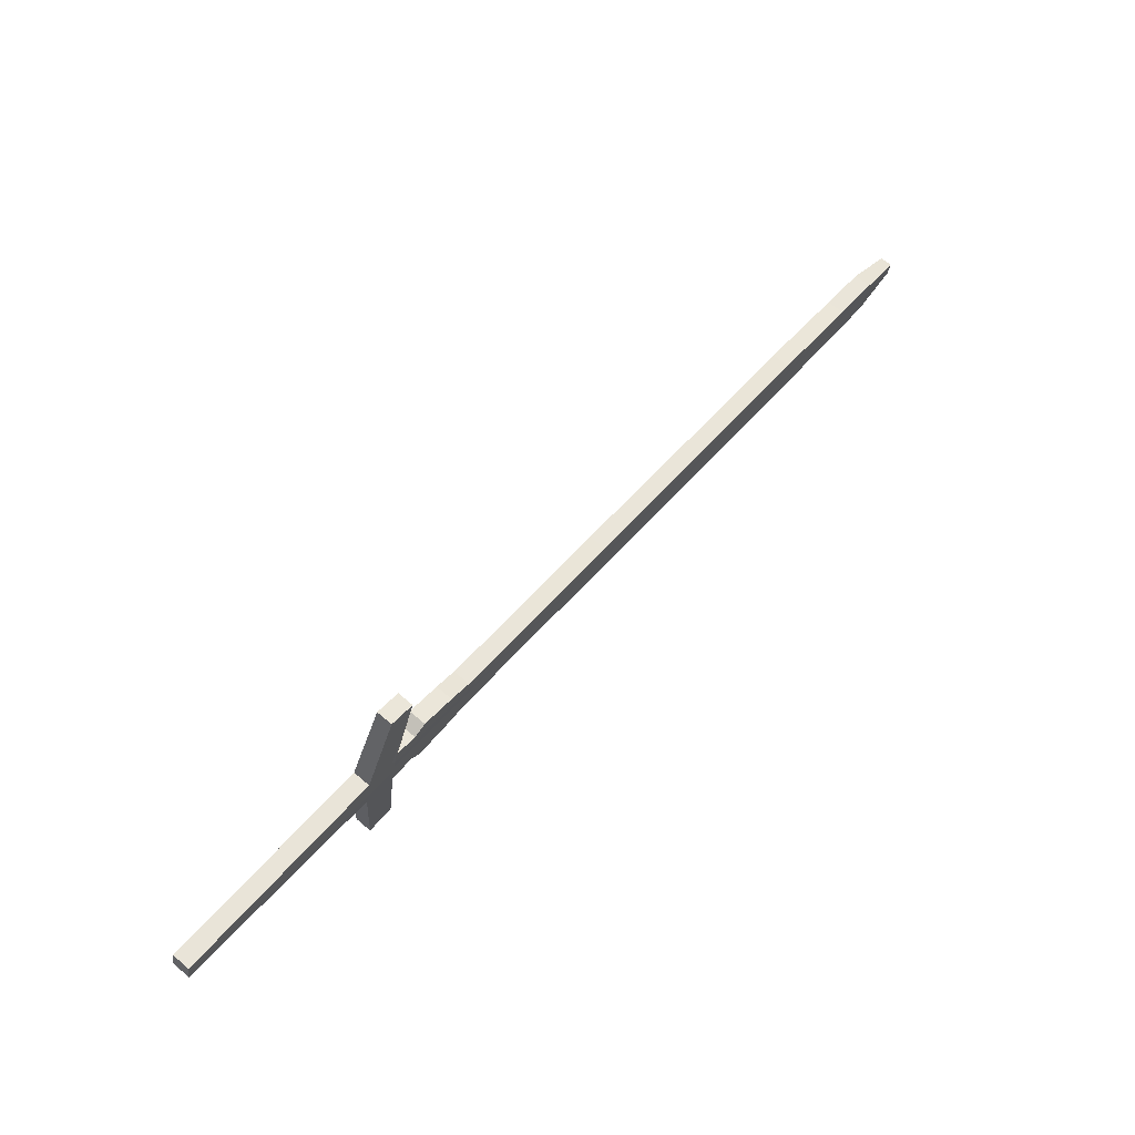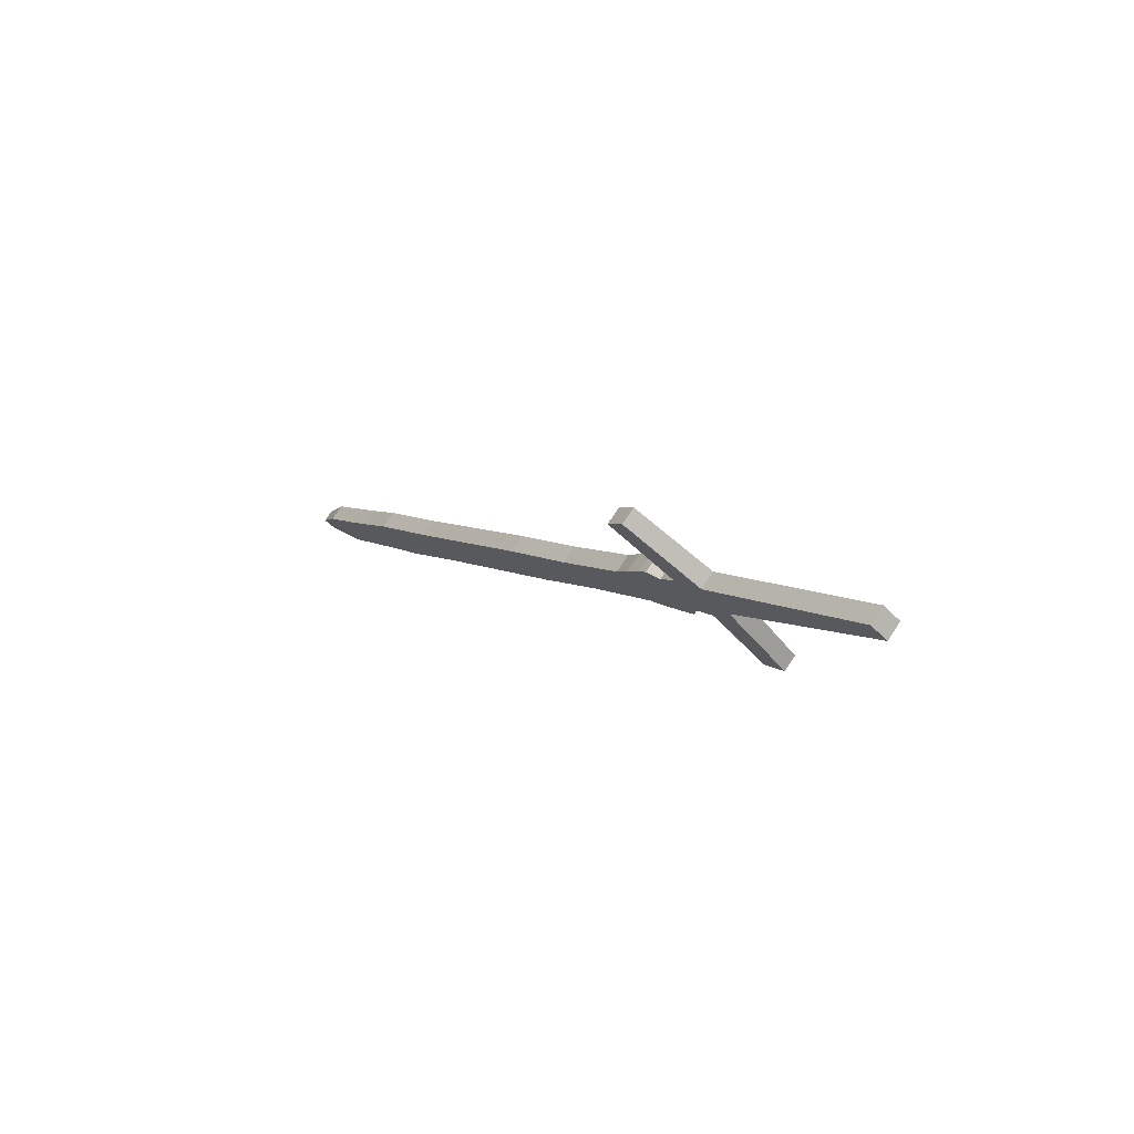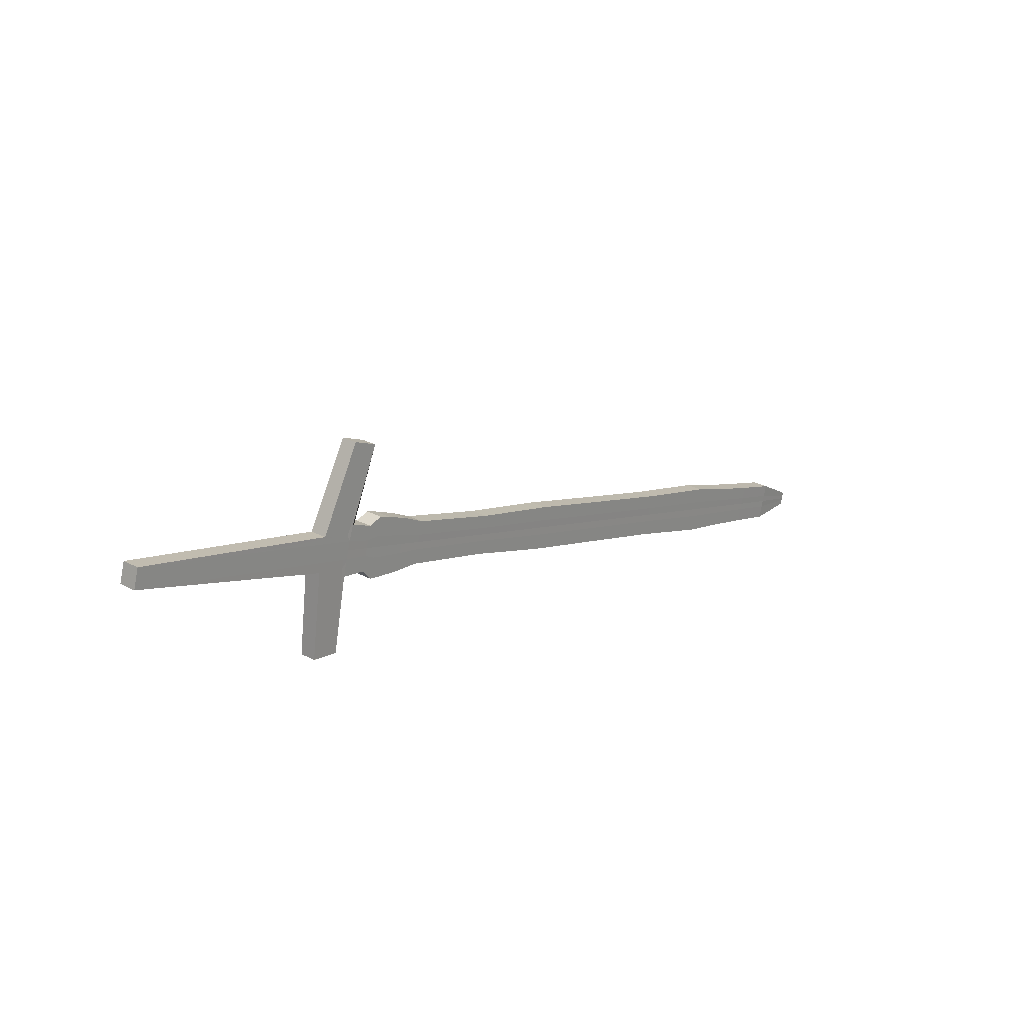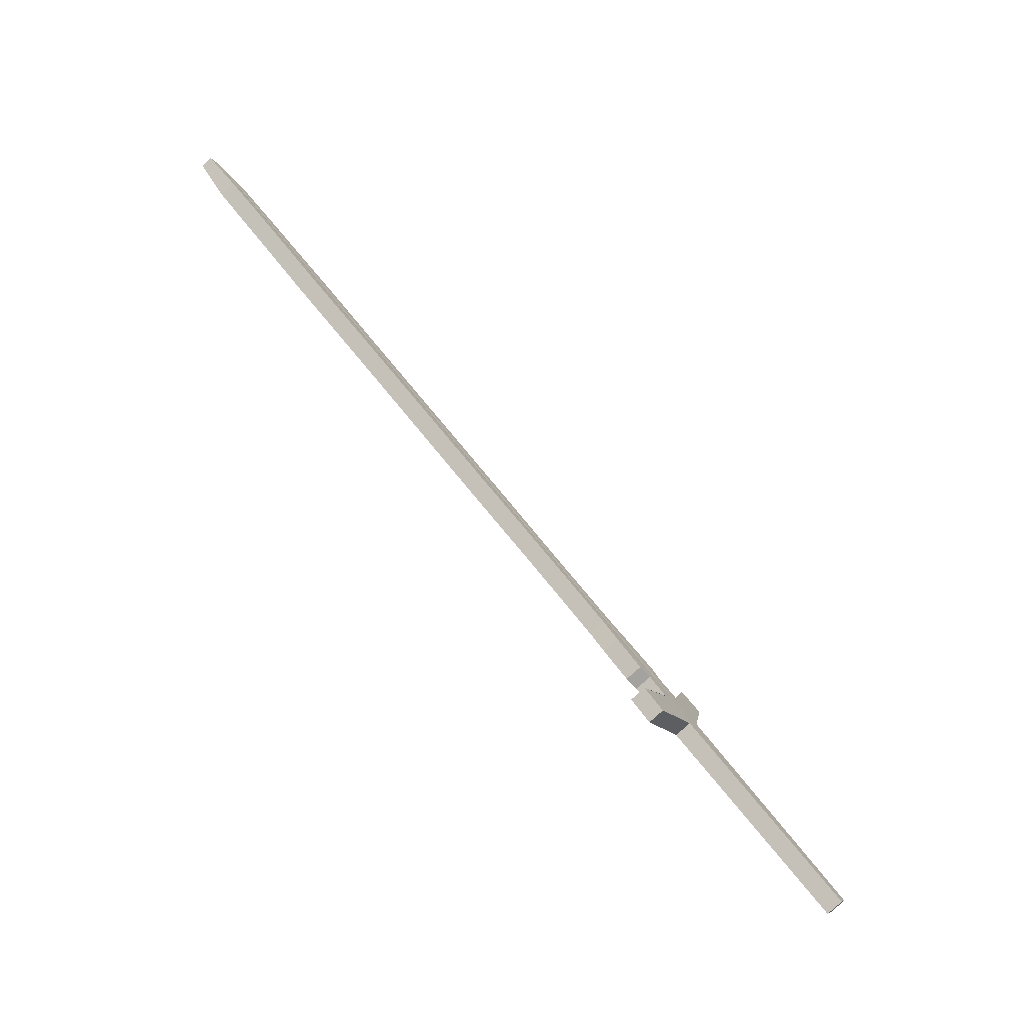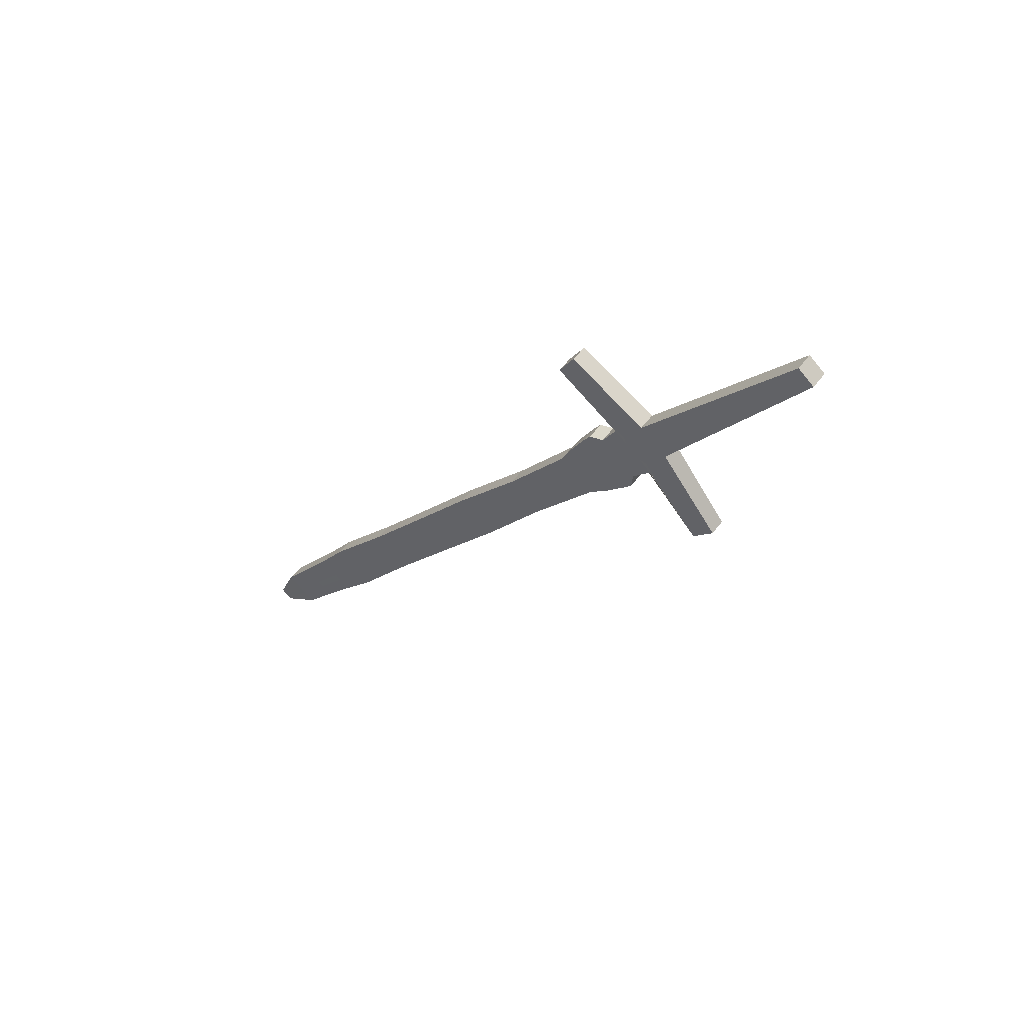
<metadata>
{"format":"obj","ext":"obj","renderer":"f3d","projection":"perspective","resolution":1024,"background":"white","views":[{"elev":-28.6,"azim":-78.2,"up":"+Y"},{"elev":-55.3,"azim":152.7,"up":"+Y"},{"elev":-75.2,"azim":-80.5,"up":"+Y"},{"elev":-9.5,"azim":125.8,"up":"+Y"},{"elev":-76.7,"azim":149.4,"up":"+Y"}]}
</metadata>
<code>
v -0.09693 0.3643 -0.0651
v 0.09145 0.7732 0.2317
v -0.09424 0.3572 -0.05699
v 0.09344 0.7679 0.2377
v 0.03506 0.3561 -0.1161
v 0.1005 0.7729 0.2285
v 0.03781 0.3489 -0.1078
v 0.1024 0.7677 0.2345
v 0.01959 0.5726 0.07763
v 0.0225 0.5649 0.08643
v 0.05083 0.564 0.0763
v 0.04792 0.5717 0.0675
v -0.006996 0.4638 0.007854
v 0.01844 0.463 -0.001236
v 0.01553 0.4707 -0.01004
v -0.00991 0.4714 -0.000945
v 0.04927 0.6737 0.1561
v 0.05218 0.666 0.1649
v 0.08304 0.6651 0.1539
v 0.08013 0.6727 0.1451
v -0.02342 0.4132 -0.03083
v 0.003958 0.4124 -0.04062
v 0.001044 0.4201 -0.04942
v -0.02633 0.4209 -0.03963
v 0.003896 0.522 0.03868
v 0.00681 0.5143 0.04748
v 0.0356 0.5135 0.03719
v 0.03269 0.5212 0.02839
v 0.03806 0.6154 0.1254
v 0.0662 0.6146 0.1154
v 0.06329 0.6222 0.1066
v 0.03514 0.6231 0.1166
v 0.06733 0.7241 0.1942
v 0.07025 0.7164 0.203
v 0.09584 0.7157 0.1939
v 0.09292 0.7234 0.1851
v -0.07079 0.2294 -0.1758
v 0.09629 0.7679 0.2367
v -0.0737 0.2371 -0.1846
v 0.09431 0.7731 0.2307
v 0.02857 0.5723 0.07441
v 0.03148 0.5646 0.08321
v 0.00107 0.4635 0.004971
v -0.001844 0.4712 -0.003828
v 0.05905 0.6734 0.1526
v 0.06197 0.6657 0.1614
v -0.01765 0.4207 -0.04274
v -0.01474 0.413 -0.03394
v 0.01594 0.5141 0.04421
v 0.01303 0.5218 0.03541
v 0.04698 0.6151 0.1222
v 0.04407 0.6228 0.1134
v 0.07545 0.7239 0.1913
v 0.07836 0.7162 0.2001
v 0.09937 0.7678 0.2356
v -0.06091 0.2367 -0.1891
v 0.04116 0.5643 0.07976
v 0.009754 0.4633 0.001867
v 0.0725 0.6654 0.1577
v -0.00539 0.4127 -0.03728
v 0.02577 0.5138 0.0407
v 0.05659 0.6148 0.1188
v 0.0871 0.7159 0.197
v -0.058 0.229 -0.1803
v 0.09738 0.773 0.2296
v 0.03825 0.572 0.07096
v 0.00684 0.4709 -0.006931
v 0.06959 0.6731 0.1489
v -0.008304 0.4204 -0.04607
v 0.02286 0.5215 0.0319
v 0.05368 0.6225 0.11
v 0.08419 0.7236 0.1882
v 0.07565 0.7492 0.2137
v 0.07847 0.7418 0.2222
v 0.103 0.7411 0.2135
v 0.1002 0.7485 0.2049
v 0.08342 0.749 0.2109
v 0.08624 0.7416 0.2194
v 0.09179 0.7488 0.2079
v 0.0946 0.7413 0.2164
v 0.06155 0.6912 0.1839
v 0.08909 0.6904 0.174
v 0.08618 0.6981 0.1652
v 0.05864 0.6989 0.1751
v 0.07029 0.6909 0.1807
v 0.06737 0.6986 0.1719
v 0.07678 0.6983 0.1686
v 0.07969 0.6907 0.1774
v -0.03626 0.3881 -0.04852
v 0.001464 0.387 -0.062
v -0.00145 0.3947 -0.0708
v -0.03918 0.3958 -0.05732
v -0.0243 0.3878 -0.0528
v -0.02721 0.3955 -0.06159
v -0.01433 0.3951 -0.0662
v -0.01142 0.3874 -0.0574
v -0.03329 0.4084 -0.04828
v -0.03038 0.4007 -0.03949
v 0.003261 0.3997 -0.05151
v 0.000347 0.4074 -0.06031
v -0.01971 0.4004 -0.0433
v -0.02262 0.4081 -0.0521
v -0.01114 0.4077 -0.0562
v -0.008225 0.4 -0.0474
v -0.03557 0.3754 -0.05991
v -0.007071 0.3745 -0.07009
v -0.009984 0.3822 -0.07889
v -0.02653 0.3751 -0.06314
v -0.02945 0.3828 -0.07194
v -0.01972 0.3825 -0.07541
v -0.0168 0.3748 -0.06661
v -0.03849 0.3831 -0.06871
v -0.04172 0.3895 -0.06198
v -0.0388 0.3818 -0.05318
v 0.000151 0.3807 -0.0671
v -0.002763 0.3884 -0.0759
v -0.02645 0.3815 -0.0576
v -0.02936 0.3892 -0.0664
v -0.01606 0.3888 -0.07115
v -0.01315 0.3811 -0.06235
v -0.08792 0.3712 -0.04689
v 0.04013 0.3635 -0.09581
v 0.03739 0.3708 -0.1041
v -0.03215 0.3594 -0.07503
v -0.03506 0.367 -0.08383
v -0.0238 0.3667 -0.08785
v -0.02089 0.359 -0.07905
v -0.0906 0.3782 -0.055
v -0.04425 0.3703 -0.07791
v -0.04134 0.3626 -0.06912
v -0.009142 0.3615 -0.0808
v -0.01205 0.3692 -0.08959
v -0.03125 0.3619 -0.07312
v -0.03416 0.3696 -0.08192
v -0.02315 0.3692 -0.08586
v -0.02023 0.3615 -0.07706
v -0.04106 0.3444 -0.08518
v 0.09414 0.7731 0.2308
v 0.02805 0.5723 0.0746
v -0.002314 0.4712 -0.00366
v 0.05848 0.6734 0.1528
v -0.01816 0.4207 -0.04255
v 0.01249 0.5218 0.0356
v 0.04355 0.6228 0.1136
v 0.07497 0.7239 0.1915
v 0.09613 0.7679 0.2368
v -0.04396 0.3521 -0.09393
v 0.03096 0.5646 0.0834
v 0.0006 0.4635 0.005139
v 0.0614 0.6657 0.1616
v -0.01524 0.413 -0.03376
v 0.01541 0.5141 0.0444
v 0.04646 0.6151 0.1224
v 0.07789 0.7162 0.2003
v 0.08579 0.7416 0.2196
v 0.08297 0.749 0.2111
v 0.06978 0.6909 0.1809
v 0.06686 0.6986 0.1721
v -0.025 0.3878 -0.05255
v -0.02791 0.3955 -0.06135
v -0.02033 0.4004 -0.04308
v -0.02325 0.4081 -0.05187
v -0.02998 0.3828 -0.07175
v -0.02706 0.3751 -0.06295
v -0.03008 0.3892 -0.06614
v -0.02717 0.3815 -0.05734
v -0.0354 0.36 -0.07339
v -0.0383 0.3677 -0.08215
v -0.03184 0.3619 -0.07289
v -0.03475 0.3696 -0.08169
v 0.09966 0.7678 0.2355
v -0.02189 0.3514 -0.1018
v 0.04208 0.5643 0.07943
v 0.01058 0.4632 0.001572
v 0.07351 0.6653 0.1573
v -0.0045 0.4127 -0.0376
v 0.02671 0.5137 0.04036
v 0.05751 0.6148 0.1185
v 0.08793 0.7159 0.1967
v -0.019 0.3438 -0.09305
v 0.09768 0.773 0.2295
v 0.03917 0.572 0.07063
v 0.007668 0.4709 -0.007227
v 0.07059 0.673 0.1485
v -0.007413 0.4204 -0.04639
v 0.02379 0.5214 0.03157
v 0.05459 0.6225 0.1097
v 0.08502 0.7236 0.1879
v 0.09258 0.7487 0.2076
v 0.0954 0.7413 0.2162
v 0.07767 0.6983 0.1683
v 0.08059 0.6906 0.1771
v -0.01311 0.395 -0.06664
v -0.01019 0.3874 -0.05784
v -0.01005 0.4077 -0.05659
v -0.007131 0.4 -0.04779
v -0.01588 0.3748 -0.06695
v -0.01879 0.3825 -0.07575
v -0.01188 0.381 -0.0628
v -0.0148 0.3887 -0.0716
v -0.01798 0.3671 -0.0894
v -0.01508 0.3594 -0.08065
v -0.02209 0.3692 -0.08621
v -0.01918 0.3615 -0.07741
v -0.09083 0.3647 -0.05153
v 0.03907 0.3568 -0.1013
v 0.03632 0.364 -0.1096
v -0.0499 0.2996 -0.1213
v -0.05282 0.3073 -0.1301
v -0.04086 0.307 -0.1344
v -0.03794 0.2993 -0.1256
v -0.09351 0.3718 -0.05964
v -0.0409 0.3605 -0.08756
v -0.038 0.3529 -0.0788
v -0.01688 0.3522 -0.08634
v -0.01978 0.3599 -0.09509
v -0.09253 0.361 -0.05427
v 0.03844 0.3528 -0.1046
v 0.03569 0.3601 -0.1129
v -0.06035 0.2645 -0.1485
v -0.06326 0.2722 -0.1573
v -0.05088 0.2718 -0.1618
v -0.04797 0.2641 -0.153
v -0.04243 0.3563 -0.09075
v -0.03953 0.3486 -0.08199
v -0.01794 0.348 -0.08969
v -0.02083 0.3556 -0.09845
v -0.09522 0.3681 -0.06237
v -0.0937 0.3584 -0.05613
v 0.03801 0.3501 -0.1068
v 0.03526 0.3574 -0.1151
v -0.06748 0.2405 -0.1671
v -0.07039 0.2482 -0.1759
v -0.05774 0.2478 -0.1805
v -0.05482 0.2401 -0.1717
v -0.04347 0.3534 -0.09292
v -0.04057 0.3457 -0.08417
v -0.01866 0.3451 -0.09198
v -0.02156 0.3528 -0.1007
v -0.09638 0.3655 -0.06423
v -0.06439 0.2292 -0.1781
v 0.09586 0.773 0.2302
v 0.03348 0.572 0.0729
v 0.002569 0.4709 -0.005165
v 0.06439 0.673 0.151
v -0.01291 0.4204 -0.04419
v 0.01801 0.5214 0.03387
v 0.04895 0.6225 0.1119
v 0.07989 0.7236 0.19
v 0.09787 0.7677 0.2363
v -0.06731 0.2369 -0.1869
v 0.03631 0.5645 0.08145
v 0.0054 0.4634 0.003384
v 0.06722 0.6656 0.1595
v -0.01008 0.4129 -0.03564
v 0.02084 0.5139 0.04242
v 0.05178 0.615 0.1205
v 0.08272 0.7161 0.1985
v 0.09041 0.7415 0.2179
v 0.08768 0.7487 0.2096
v 0.07498 0.6908 0.179
v 0.07215 0.6983 0.1705
v -0.01787 0.3876 -0.05513
v -0.0207 0.3951 -0.06368
v -0.01398 0.4002 -0.04539
v -0.01681 0.4077 -0.05393
v -0.02451 0.3824 -0.07346
v -0.02168 0.375 -0.06491
v -0.02264 0.3888 -0.06856
v -0.01981 0.3813 -0.06001
v -0.02652 0.3592 -0.07704
v -0.02943 0.3669 -0.08584
v -0.02574 0.3617 -0.07509
v -0.02865 0.3694 -0.08389
v -0.04684 0.3071 -0.1323
v -0.04392 0.2995 -0.1235
v -0.05416 0.2643 -0.1508
v -0.05707 0.272 -0.1596
v -0.06406 0.248 -0.1782
v -0.06115 0.2403 -0.1694
f 73 74 4 2
f 190 75 8 171
f 75 76 6 8
f 156 73 2 138
f 180 172 5 7
f 146 138 2 4
f 143 25 9 139
f 27 28 12 11
f 177 27 11 173
f 25 26 10 9
f 24 21 13 16
f 176 22 14 174
f 22 23 15 14
f 142 24 16 140
f 144 32 17 141
f 30 31 20 19
f 178 30 19 175
f 32 29 18 17
f 162 97 24 142
f 99 100 23 22
f 196 99 22 176
f 97 98 21 24
f 16 13 26 25
f 174 14 27 177
f 14 15 28 27
f 140 16 25 143
f 9 10 29 32
f 173 11 30 178
f 11 12 31 30
f 139 9 32 144
f 158 84 33 145
f 82 83 36 35
f 192 82 35 179
f 84 81 34 33
f 157 85 54 154
f 262 86 53 249
f 243 41 52 248
f 148 42 51 153
f 244 44 50 247
f 149 43 49 152
f 161 101 48 151
f 266 102 47 246
f 153 51 46 150
f 248 52 45 245
f 246 47 44 244
f 151 48 43 149
f 152 49 42 148
f 247 50 41 243
f 250 242 40 38
f 137 147 39 37
f 260 77 40 242
f 155 78 38 146
f 189 79 65 181
f 171 181 65 55
f 186 70 66 182
f 185 69 67 183
f 187 71 68 184
f 195 103 69 185
f 183 67 70 186
f 182 66 71 187
f 191 87 72 188
f 261 88 63 258
f 252 57 62 257
f 253 58 61 256
f 265 104 60 255
f 257 62 59 254
f 255 60 58 253
f 256 61 57 252
f 241 251 56 64
f 259 80 55 250
f 258 63 80 259
f 188 72 79 189
f 154 54 78 155
f 249 53 77 260
f 145 33 73 156
f 35 36 76 75
f 179 35 75 190
f 33 34 74 73
f 254 59 88 261
f 184 68 87 191
f 245 45 86 262
f 150 46 85 157
f 17 18 81 84
f 175 19 82 192
f 19 20 83 82
f 141 17 84 158
f 270 120 96 263
f 200 119 95 193
f 269 118 94 264
f 166 117 93 159
f 113 114 89 92
f 199 115 90 194
f 115 116 91 90
f 165 113 92 160
f 263 96 104 265
f 193 95 103 195
f 264 94 102 266
f 159 93 101 161
f 92 89 98 97
f 194 90 99 196
f 90 91 100 99
f 160 92 97 162
f 170 129 112 163
f 131 132 107 106
f 204 131 106 197
f 129 130 105 112
f 169 133 108 164
f 274 134 109 267
f 203 135 110 198
f 273 136 111 268
f 163 112 113 165
f 106 107 116 115
f 197 106 115 199
f 112 105 114 113
f 164 108 117 166
f 267 109 118 269
f 198 110 119 200
f 268 111 120 270
f 276 211 127 271
f 216 210 126 201
f 275 209 125 272
f 214 208 124 167
f 212 205 121 128
f 215 206 122 202
f 206 207 123 122
f 213 212 128 168
f 271 127 136 273
f 201 126 135 203
f 272 125 134 274
f 167 124 133 169
f 128 121 130 129
f 202 122 131 204
f 122 123 132 131
f 168 128 129 170
f 125 168 170 134
f 121 167 169 130
f 209 213 168 125
f 205 214 167 121
f 105 164 166 114
f 109 163 165 118
f 130 169 164 105
f 134 170 163 109
f 94 160 162 102
f 89 159 161 98
f 118 165 160 94
f 114 166 159 89
f 45 141 158 86
f 18 150 157 81
f 53 145 156 77
f 34 154 155 74
f 74 155 146 4
f 3 1 147 137
f 26 152 148 10
f 21 151 149 13
f 29 153 150 18
f 98 161 151 21
f 13 149 152 26
f 10 148 153 29
f 81 157 154 34
f 86 158 145 53
f 41 139 144 52
f 44 140 143 50
f 102 162 142 47
f 52 144 141 45
f 47 142 140 44
f 50 143 139 41
f 38 40 138 146
f 77 156 138 40
f 127 202 204 136
f 123 201 203 132
f 211 215 202 127
f 207 216 201 123
f 107 198 200 116
f 111 197 199 120
f 132 203 198 107
f 136 204 197 111
f 96 194 196 104
f 91 193 195 100
f 120 199 194 96
f 116 200 193 91
f 59 175 192 88
f 20 184 191 83
f 63 179 190 80
f 36 188 189 76
f 83 191 188 36
f 12 182 187 31
f 15 183 186 28
f 100 195 185 23
f 31 187 184 20
f 23 185 183 15
f 28 186 182 12
f 8 6 181 171
f 76 189 181 6
f 88 192 179 63
f 57 173 178 62
f 58 174 177 61
f 104 196 176 60
f 62 178 175 59
f 60 176 174 58
f 61 177 173 57
f 64 56 172 180
f 80 190 171 55
f 219 227 216 207
f 223 226 215 211
f 217 225 214 205
f 221 224 213 209
f 224 228 212 213
f 218 219 207 206
f 226 218 206 215
f 228 217 205 212
f 225 220 208 214
f 278 221 209 275
f 227 222 210 216
f 277 223 211 276
f 280 235 223 277
f 239 234 222 227
f 279 233 221 278
f 237 232 220 225
f 240 229 217 228
f 238 230 218 226
f 230 231 219 218
f 236 240 228 224
f 233 236 224 221
f 229 237 225 217
f 235 238 226 223
f 231 239 227 219
f 5 172 239 231
f 64 180 238 235
f 3 137 237 229
f 39 147 236 233
f 147 1 240 236
f 7 5 231 230
f 180 7 230 238
f 1 3 229 240
f 137 37 232 237
f 251 39 233 279
f 172 56 234 239
f 241 64 235 280
f 37 241 280 232
f 56 251 279 234
f 234 279 278 222
f 232 280 277 220
f 220 277 276 208
f 222 278 275 210
f 126 272 274 135
f 124 271 273 133
f 210 275 272 126
f 208 276 271 124
f 108 268 270 117
f 110 267 269 119
f 133 273 268 108
f 135 274 267 110
f 95 264 266 103
f 93 263 265 101
f 119 269 264 95
f 117 270 263 93
f 68 245 262 87
f 46 254 261 85
f 72 249 260 79
f 54 258 259 78
f 78 259 250 38
f 37 39 251 241
f 49 256 252 42
f 48 255 253 43
f 51 257 254 46
f 101 265 255 48
f 43 253 256 49
f 42 252 257 51
f 85 261 258 54
f 79 260 242 65
f 55 65 242 250
f 70 247 243 66
f 69 246 244 67
f 71 248 245 68
f 103 266 246 69
f 67 244 247 70
f 66 243 248 71
f 87 262 249 72

</code>
